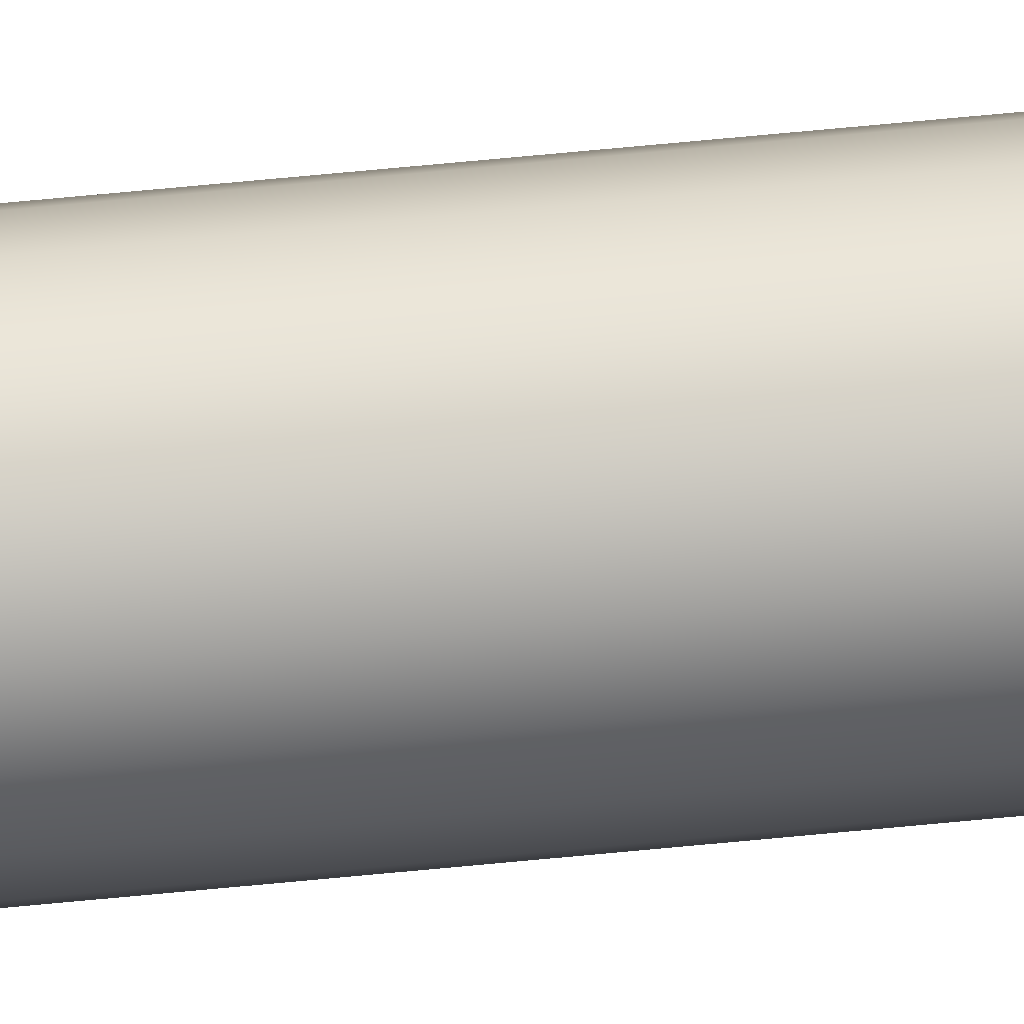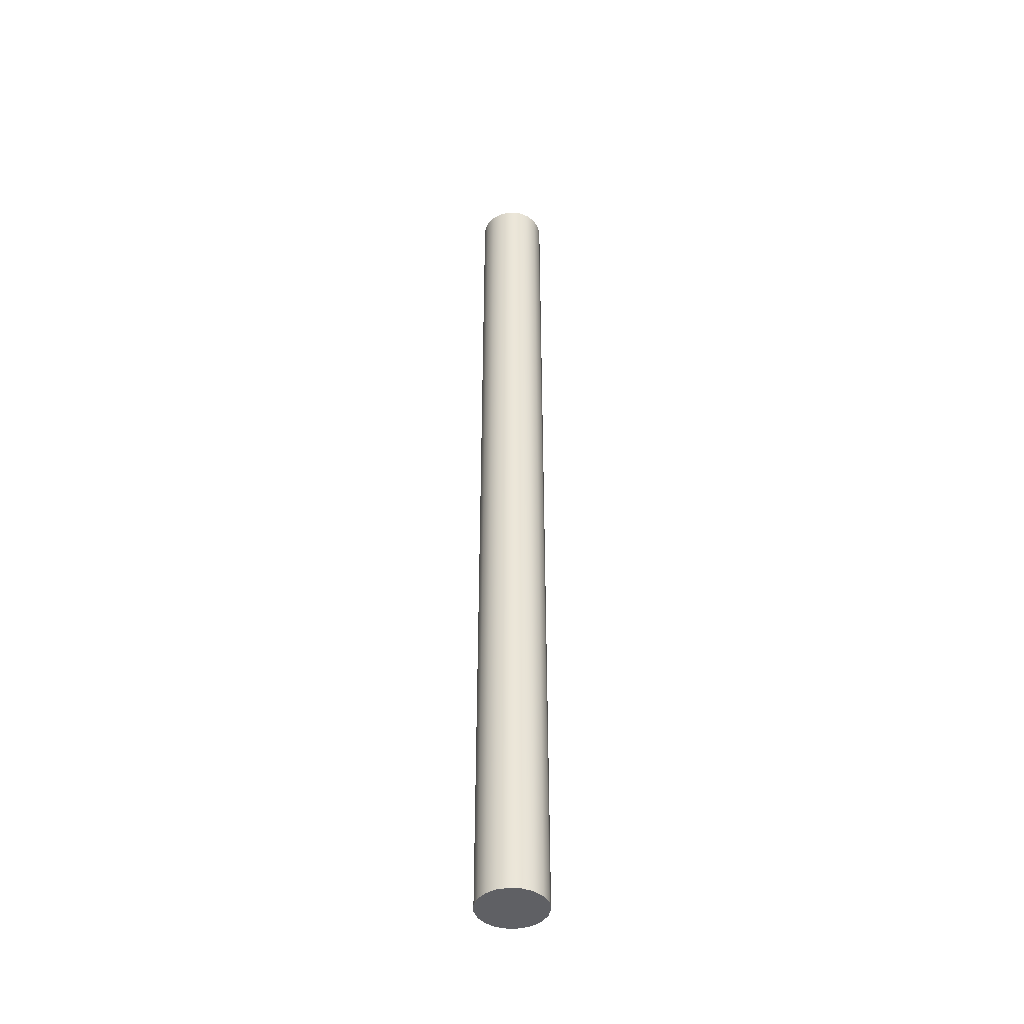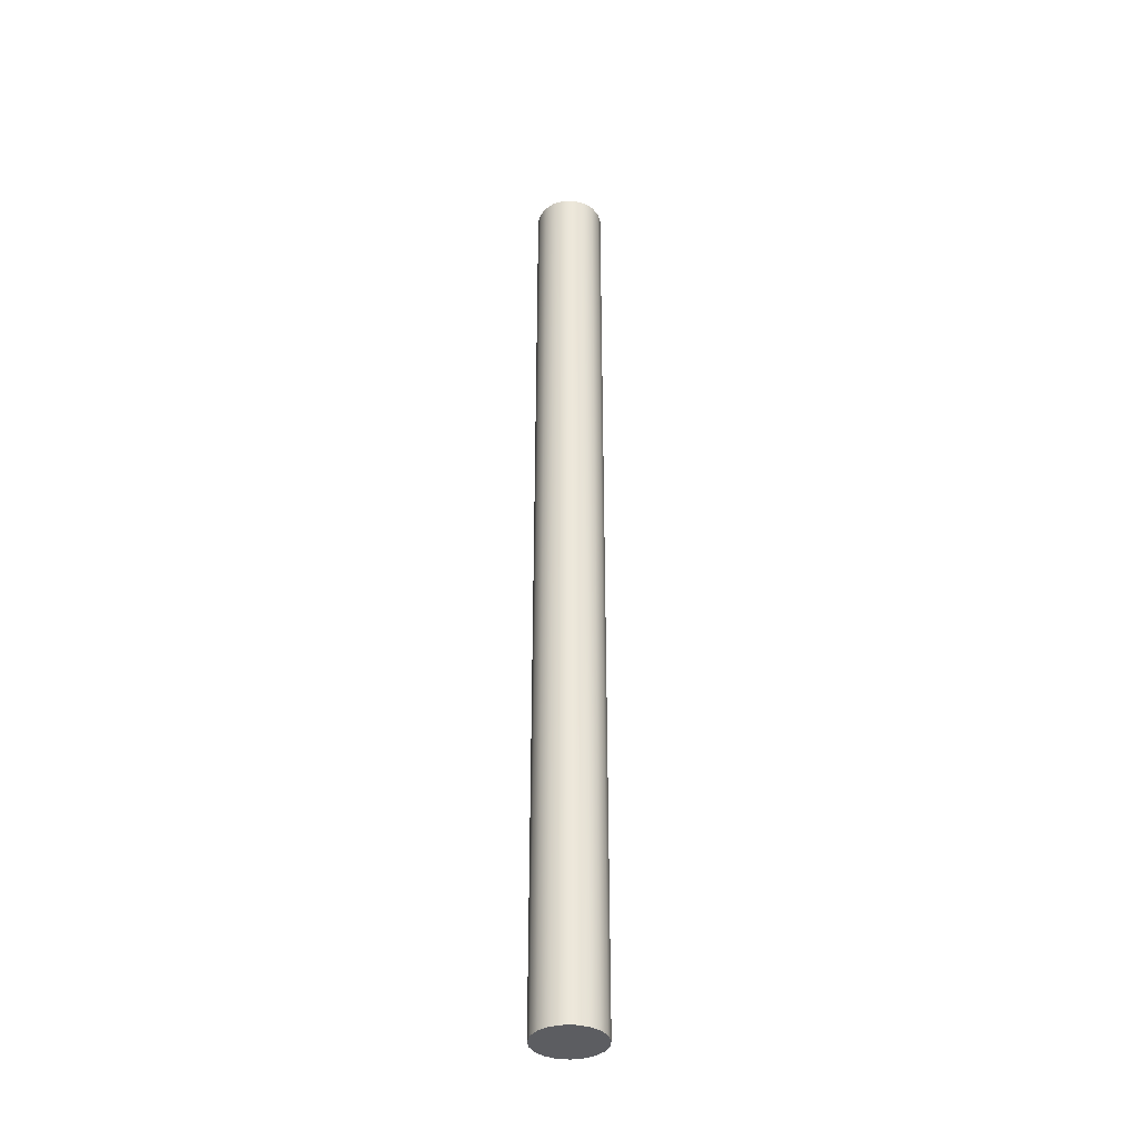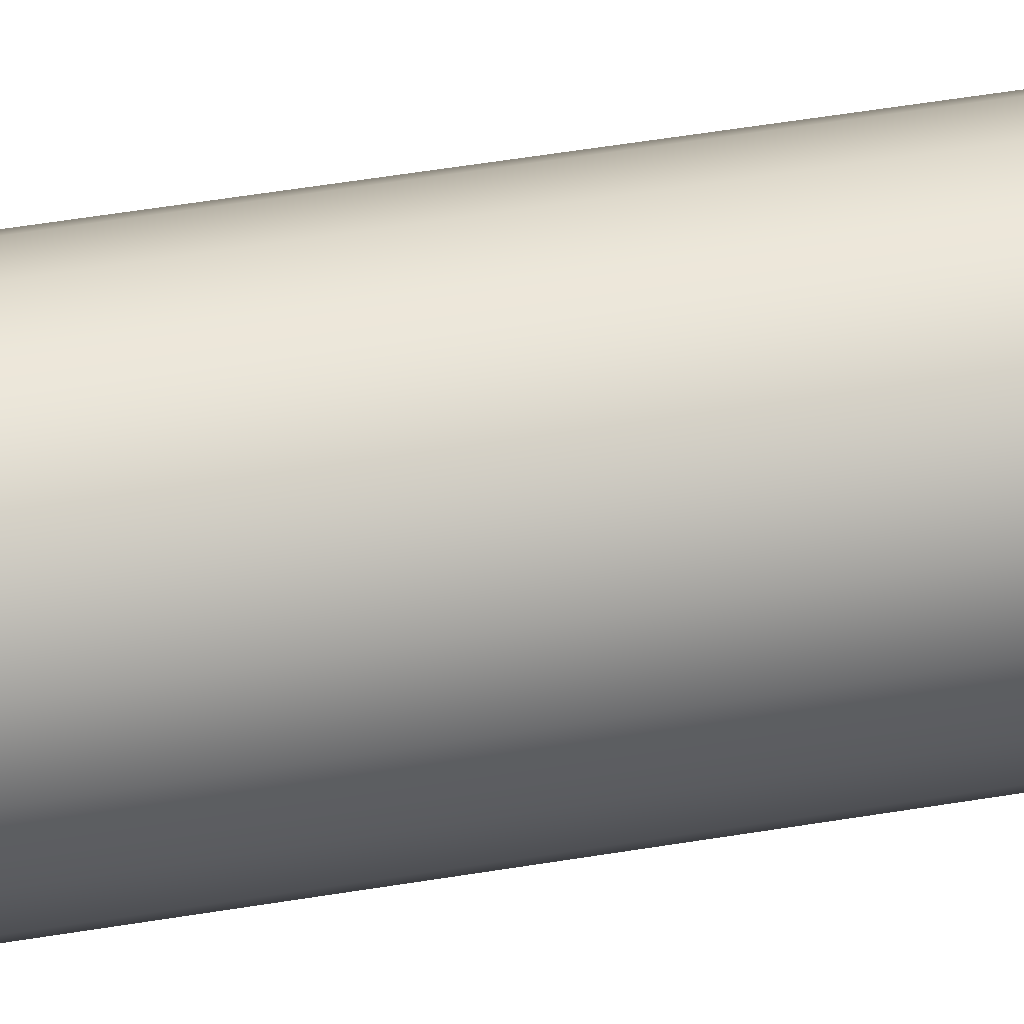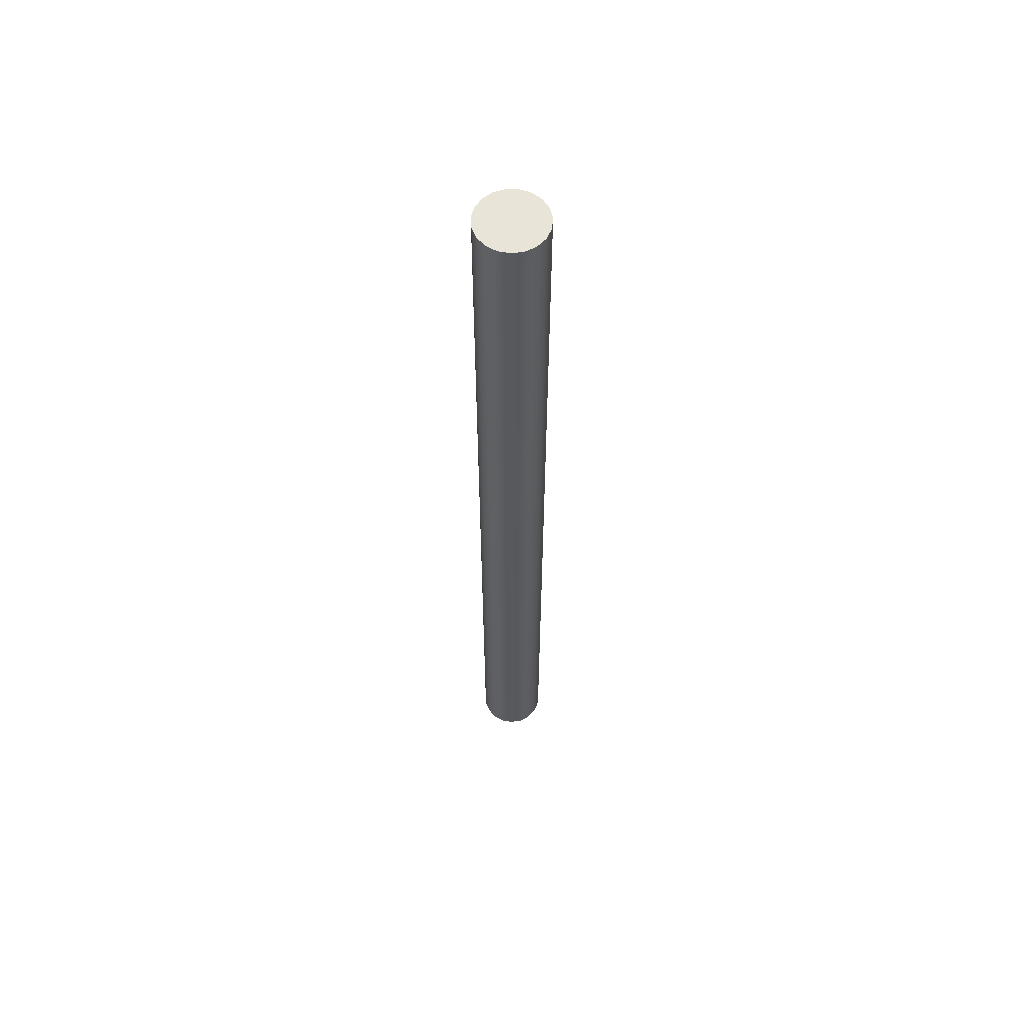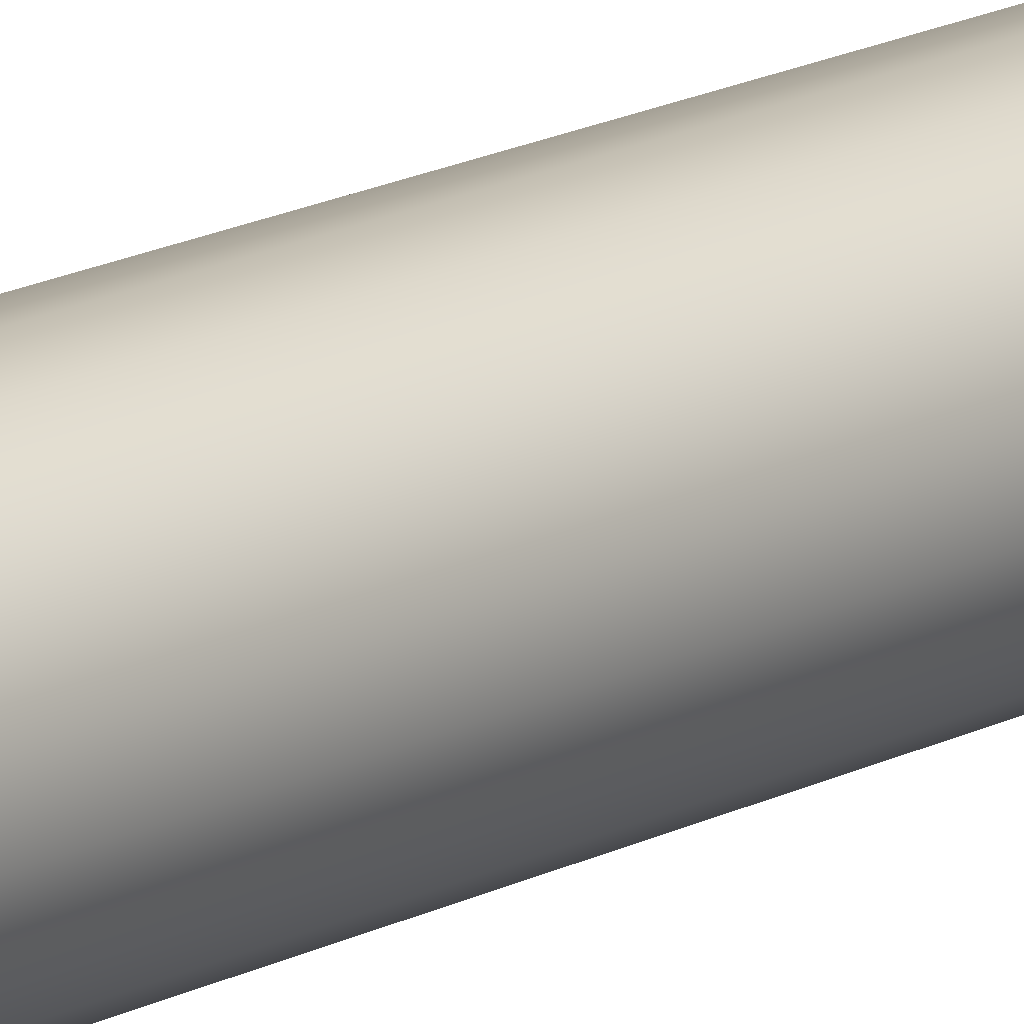
<metadata>
{"format":"obj","ext":"obj","renderer":"f3d","projection":"perspective","resolution":1024,"background":"white","views":[{"elev":75.7,"azim":-95.3,"up":"+Y"},{"elev":-43.6,"azim":84.2,"up":"+Z"},{"elev":-37.2,"azim":-155.5,"up":"+Z"},{"elev":26.9,"azim":72.6,"up":"+Y"},{"elev":59.8,"azim":119.2,"up":"+Z"},{"elev":14.0,"azim":38.2,"up":"+Y"}]}
</metadata>
<code>
v -1.25 -1.531e-16 35
v -1.182 0.4059 35
v -0.9864 0.7678 35
v -0.6837 1.046 35
v -0.3069 1.212 35
v 0.1032 1.246 35
v 0.5021 1.145 35
v 0.8466 0.9197 35
v 1.099 0.5949 35
v 1.233 0.2057 35
v 1.233 -0.2057 35
v 1.099 -0.5949 35
v 0.8466 -0.9197 35
v 0.5021 -1.145 35
v 0.1032 -1.246 35
v -0.3069 -1.212 35
v -0.6837 -1.046 35
v -0.9864 -0.7678 35
v -1.182 -0.4059 35
v -1.25 -1.531e-16 0
v -1.182 -0.4059 0
v -0.9864 -0.7678 0
v -0.6837 -1.046 0
v -0.3069 -1.212 0
v 0.1032 -1.246 0
v 0.5021 -1.145 0
v 0.8466 -0.9197 0
v 1.099 -0.5949 0
v 1.233 -0.2057 0
v 1.233 0.2057 0
v 1.099 0.5949 0
v 0.8466 0.9197 0
v 0.5021 1.145 0
v 0.1032 1.246 0
v -0.3069 1.212 0
v -0.6837 1.046 0
v -0.9864 0.7678 0
v -1.182 0.4059 0
v -1.25 -1.531e-16 0
v -1.25 -1.531e-16 35
v -1.25 -1.531e-16 35
v -1.182 -0.4059 35
v -0.9864 -0.7678 35
v -0.6837 -1.046 35
v -0.3069 -1.212 35
v 0.1032 -1.246 35
v 0.5021 -1.145 35
v 0.8466 -0.9197 35
v 1.099 -0.5949 35
v 1.233 -0.2057 35
v 1.233 0.2057 35
v 1.099 0.5949 35
v 0.8466 0.9197 35
v 0.5021 1.145 35
v 0.1032 1.246 35
v -0.3069 1.212 35
v -0.6837 1.046 35
v -0.9864 0.7678 35
v -1.182 0.4059 35
v -1.25 -1.531e-16 0
v -1.182 0.4059 0
v -0.9864 0.7678 0
v -0.6837 1.046 0
v -0.3069 1.212 0
v 0.1032 1.246 0
v 0.5021 1.145 0
v 0.8466 0.9197 0
v 1.099 0.5949 0
v 1.233 0.2057 0
v 1.233 -0.2057 0
v 1.099 -0.5949 0
v 0.8466 -0.9197 0
v 0.5021 -1.145 0
v 0.1032 -1.246 0
v -0.3069 -1.212 0
v -0.6837 -1.046 0
v -0.9864 -0.7678 0
v -1.182 -0.4059 0
g d8652248-e312-11ea-a302-54bf646e7e1f
f 2 38 1
f 1 38 39
f 40 20 19
f 19 20 21
f 19 21 18
f 18 21 22
f 18 22 17
f 17 22 23
f 17 23 16
f 16 23 24
f 16 24 15
f 15 24 25
f 15 25 14
f 14 25 26
f 14 26 13
f 13 26 27
f 13 27 12
f 12 27 28
f 12 28 11
f 11 28 29
f 11 29 10
f 10 29 30
f 10 30 9
f 9 30 31
f 9 31 8
f 8 31 32
f 8 32 7
f 7 32 33
f 7 33 6
f 6 33 34
f 6 34 5
f 5 34 35
f 5 35 4
f 4 35 36
f 4 36 3
f 3 36 37
f 3 37 2
f 2 37 38
g d8654962-e312-11ea-aaa5-54bf646e7e1f
f 41 42 59
f 59 42 58
f 58 42 43
f 58 43 57
f 57 43 44
f 57 44 56
f 56 44 45
f 56 45 55
f 55 45 46
f 55 46 54
f 54 46 53
f 53 46 52
f 52 46 51
f 51 46 50
f 50 46 49
f 49 46 48
f 48 46 47
g d8659774-e312-11ea-af7f-54bf646e7e1f
f 60 61 78
f 78 61 62
f 78 62 77
f 77 62 63
f 77 63 76
f 76 63 64
f 76 64 75
f 75 64 65
f 75 65 74
f 74 65 66
f 74 66 67
f 67 68 74
f 74 68 69
f 74 69 70
f 70 71 74
f 74 71 72
f 74 72 73

</code>
